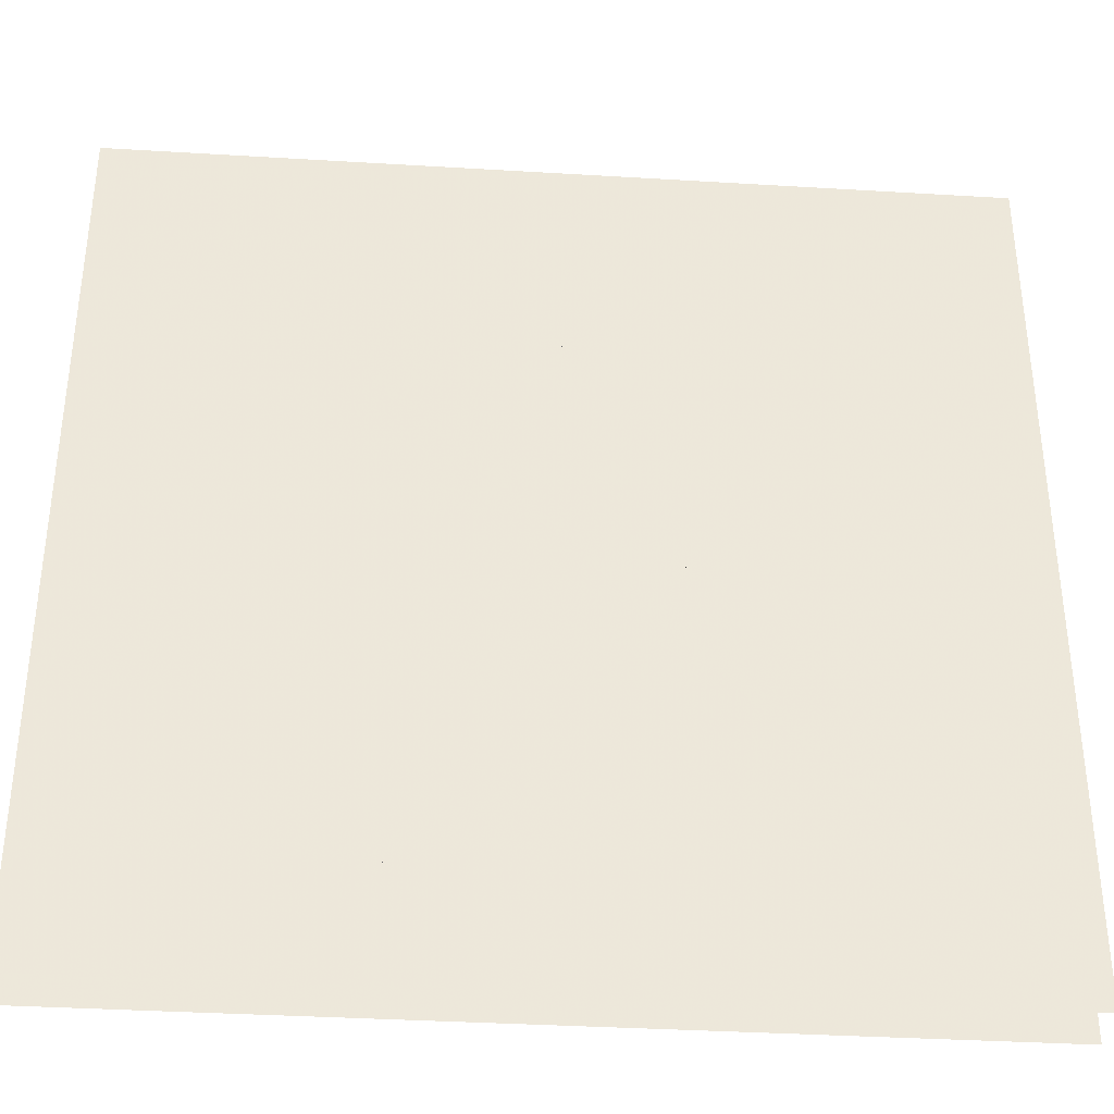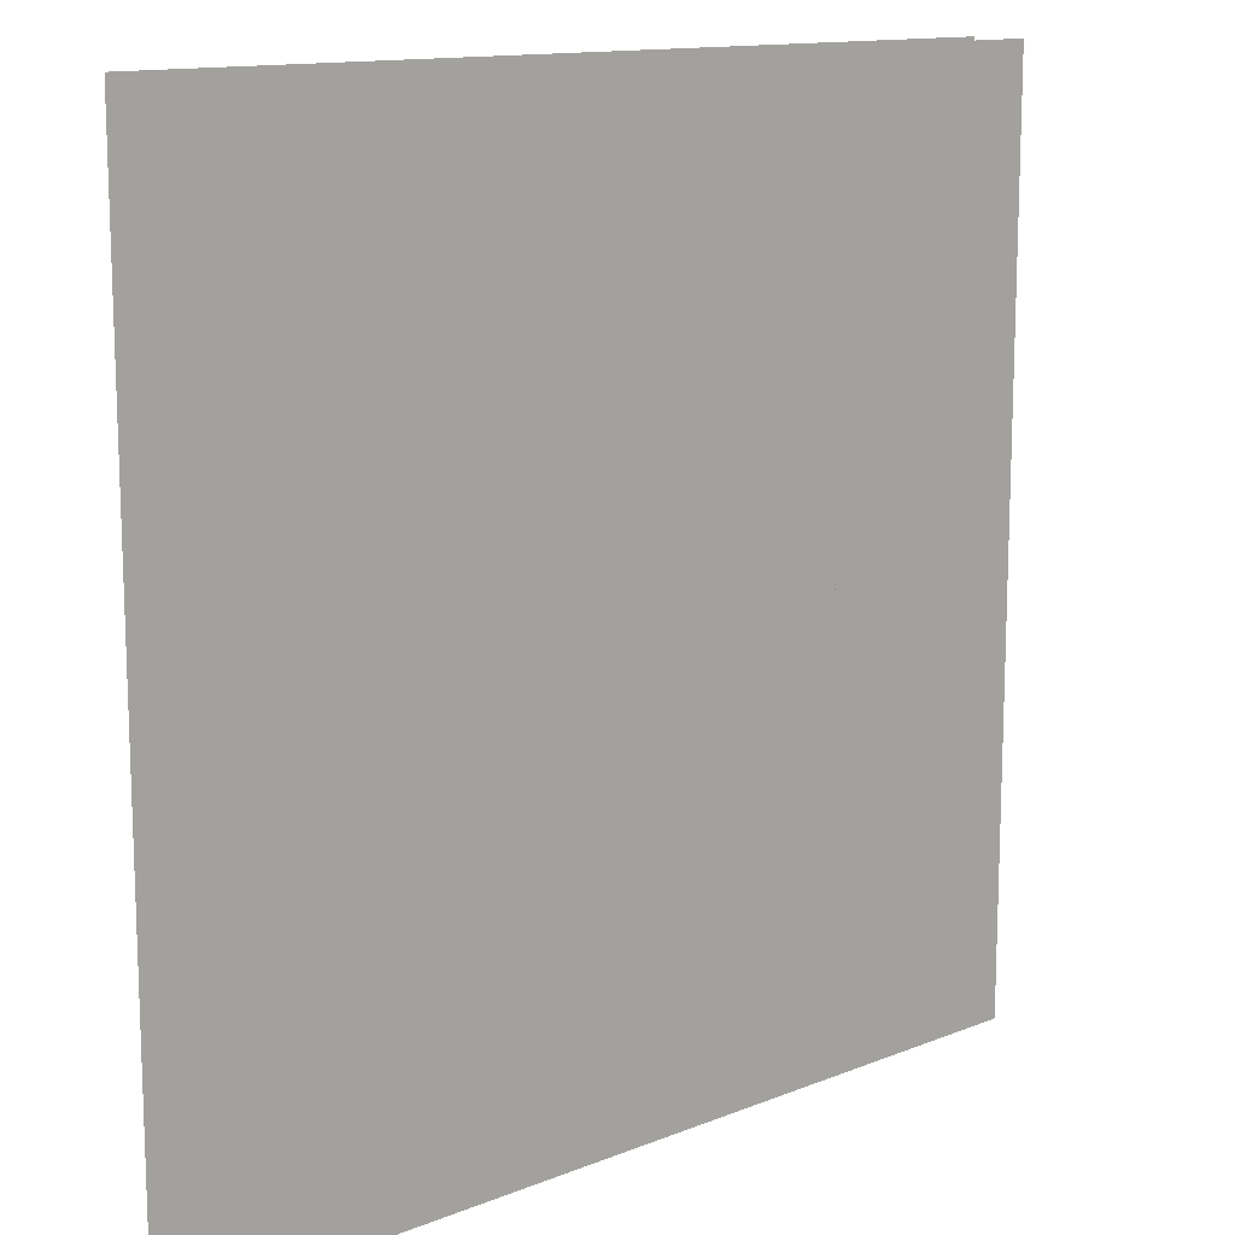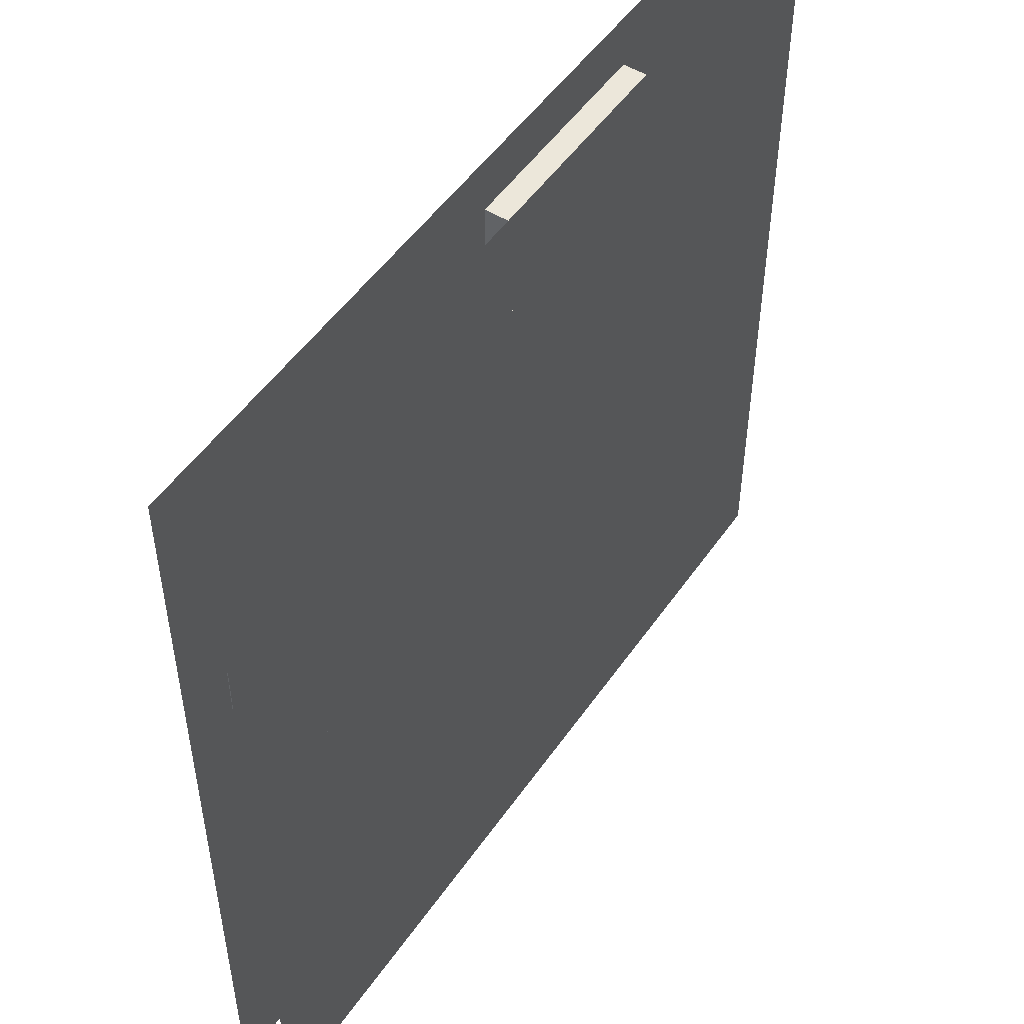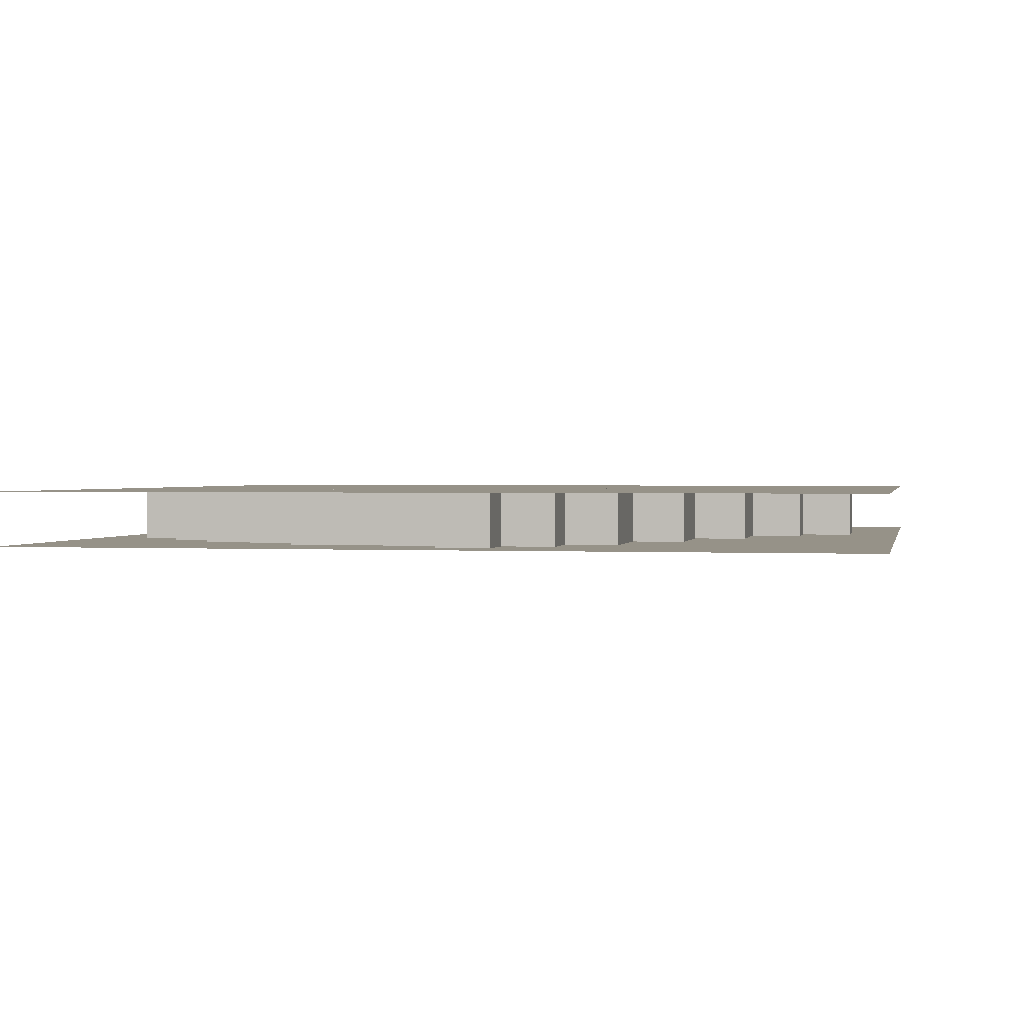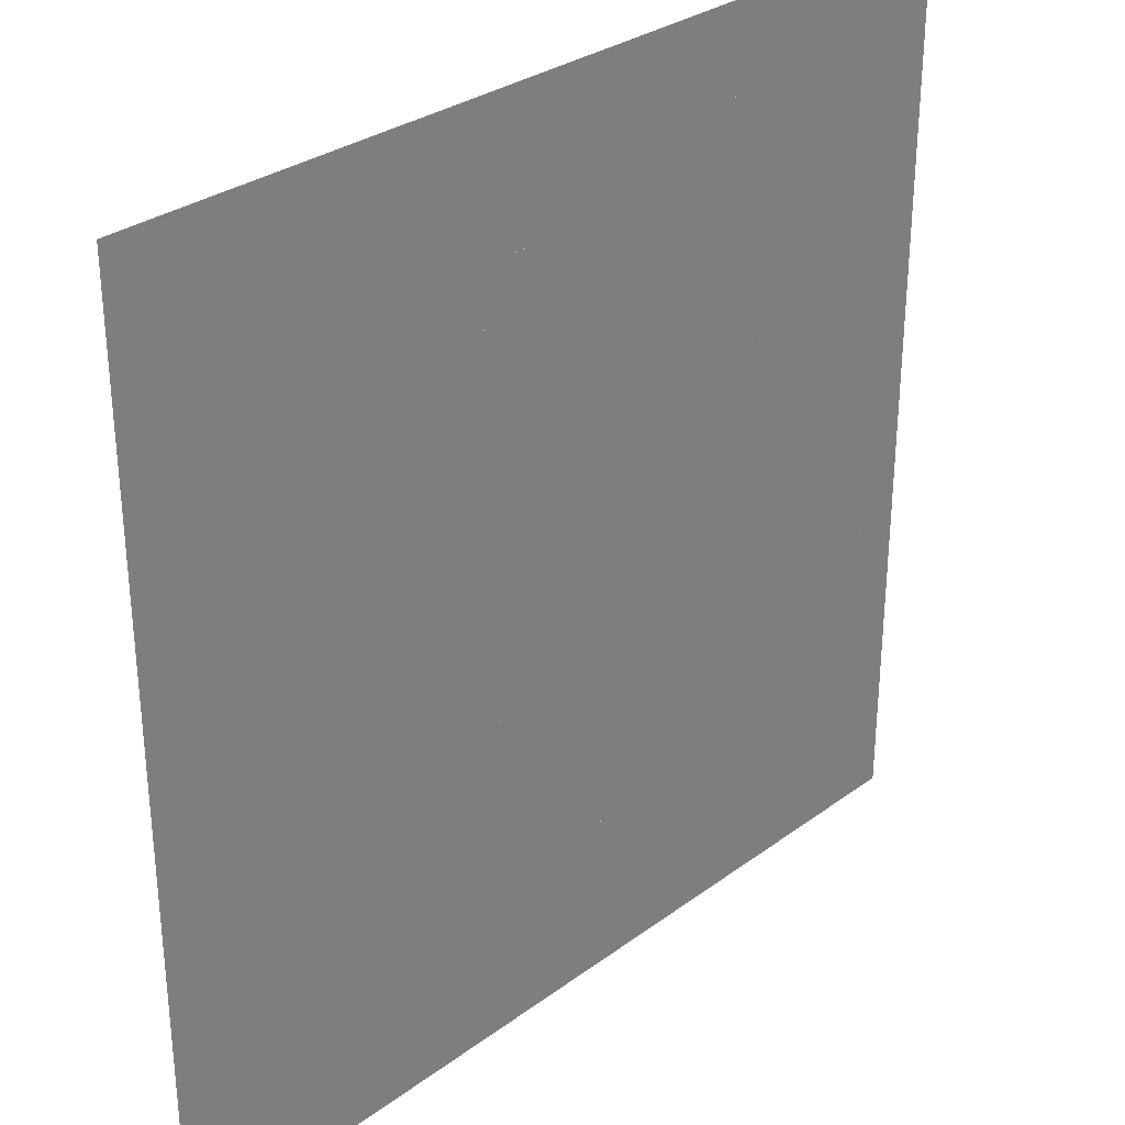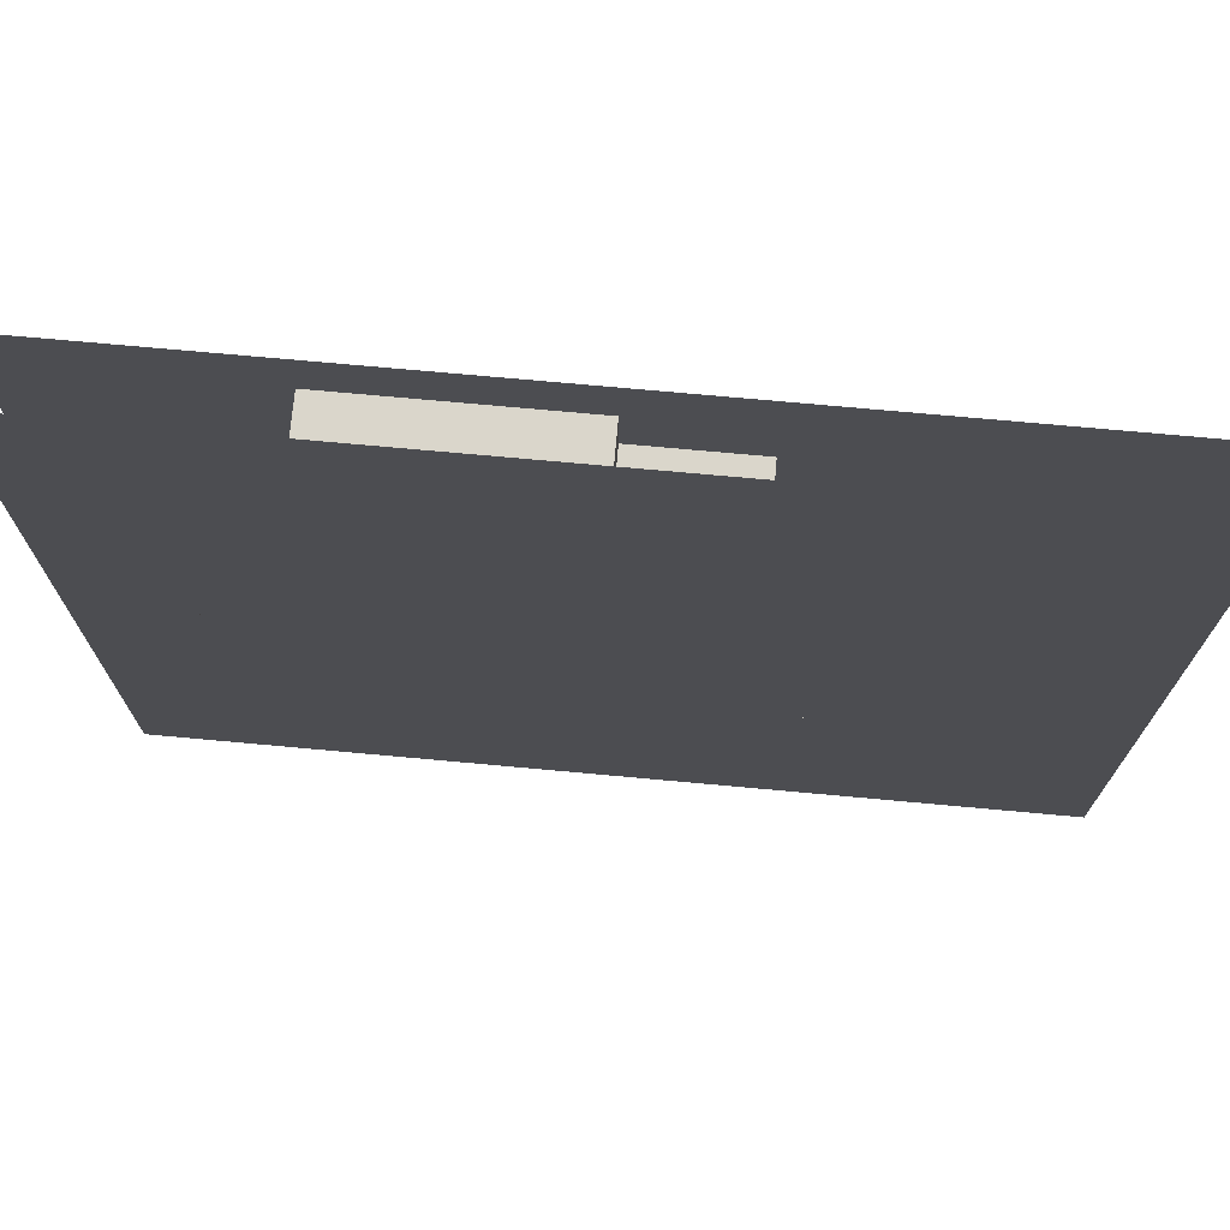
<metadata>
{"format":"obj","ext":"obj","renderer":"f3d","projection":"perspective","resolution":1024,"background":"white","views":[{"elev":-36.4,"azim":-4.5,"up":"+Y"},{"elev":13.1,"azim":-42.2,"up":"+Y"},{"elev":51.0,"azim":123.6,"up":"+Y"},{"elev":1.2,"azim":11.3,"up":"+Z"},{"elev":30.8,"azim":133.7,"up":"+Y"},{"elev":73.7,"azim":5.2,"up":"+Y"}]}
</metadata>
<code>
v 1 1 0.4688
v 1 0 0.4688
v 0 0 0.4688
v 0 1 0.4688
v 0 1 0.5312
v 0 0 0.5312
v 1 0 0.5312
v 1 1 0.5312
v 0.25 0.9375 0.4688
v 0.25 0.9375 0.5312
v 0.5 0.9375 0.5312
v 0.5 0.9375 0.4688
v 0.25 0.625 0.4688
v 0.25 0.625 0.5312
v 0.5 0.875 0.5312
v 0.5 0.875 0.4688
v 0.25 0.8125 0.5312
v 0.25 0.8125 0.4688
v 0.3125 0.8125 0.4688
v 0.3125 0.8125 0.5312
v 0.625 0.875 0.5312
v 0.625 0.875 0.4688
v 0.625 0.125 0.5312
v 0.625 0.125 0.4688
v 0.3125 0.125 0.4688
v 0.3125 0.125 0.5312
v 0.625 0.8125 0.4688
v 0.625 0.8125 0.5312
v 0.75 0.8125 0.5312
v 0.75 0.8125 0.4688
v 0.75 0.3125 0.5312
v 0.75 0.3125 0.4688
v 0.25 0.75 0.4688
v 0.25 0.75 0.5312
v 0.875 0.75 0.5312
v 0.875 0.75 0.4688
v 0.875 0.5625 0.5312
v 0.875 0.5625 0.4688
v 0.875 0.6875 0.4688
v 0.875 0.6875 0.5312
v 0.9375 0.6875 0.5312
v 0.9375 0.6875 0.4688
v 0.875 0.625 0.5312
v 0.875 0.625 0.4688
v 0.9375 0.625 0.4688
v 0.9375 0.625 0.5312
v 0.1875 0.625 0.4688
v 0.1875 0.625 0.5312
v 0.1875 0.1875 0.4688
v 0.1875 0.1875 0.5312
v 0.8125 0.5625 0.5312
v 0.8125 0.5625 0.4688
v 0.8125 0.4375 0.5312
v 0.8125 0.4375 0.4688
v 0.125 0.5 0.4688
v 0.125 0.5 0.5312
v 0.1875 0.5 0.5312
v 0.1875 0.5 0.4688
v 0.125 0.25 0.4688
v 0.125 0.25 0.5312
v 0.75 0.4375 0.5312
v 0.75 0.4375 0.4688
v 0.0625 0.375 0.4688
v 0.0625 0.375 0.5312
v 0.125 0.375 0.5312
v 0.125 0.375 0.4688
v 0.0625 0.3125 0.5312
v 0.0625 0.3125 0.4688
v 0.1875 0.25 0.4688
v 0.1875 0.25 0.5312
v 0.6875 0.3125 0.5312
v 0.6875 0.1875 0.5312
v 0.6875 0.1875 0.4688
v 0.6875 0.3125 0.4688
v 0.5 0.0625 0.5312
v 0.5 0.0625 0.4688
v 0.5625 0.0625 0.4688
v 0.5625 0.0625 0.5312
v 0.5 0.125 0.4688
v 0.5 0.125 0.5312
v 0.5625 0.125 0.5312
v 0.5625 0.125 0.4688
f 1 2 3 4
f 5 6 7 8
f 9 10 11 12
f 9 13 14 10
f 11 15 16 12
f 17 18 19 20
f 16 15 21 22
f 21 23 24 22
f 19 25 26 20
f 27 28 29 30
f 29 31 32 30
f 33 34 35 36
f 35 37 38 36
f 39 40 41 42
f 43 44 45 46
f 41 46 45 42
f 47 48 14 13
f 47 49 50 48
f 51 52 38 37
f 51 53 54 52
f 55 56 57 58
f 55 59 60 56
f 61 62 54 53
f 63 64 65 66
f 67 68 32 31
f 63 68 67 64
f 60 59 69 70
f 71 72 73 74
f 50 49 73 72
f 26 25 24 23
f 75 76 77 78
f 79 76 75 80
f 81 78 77 82

</code>
